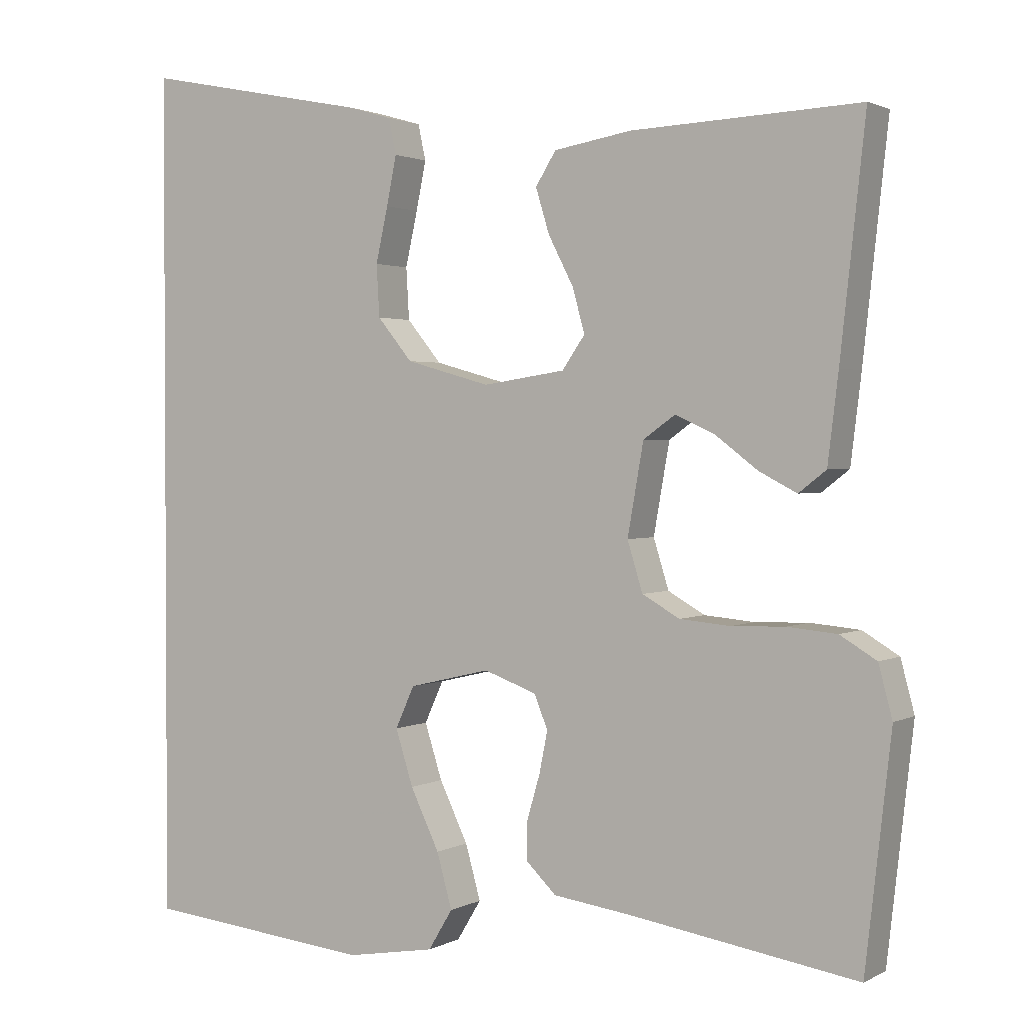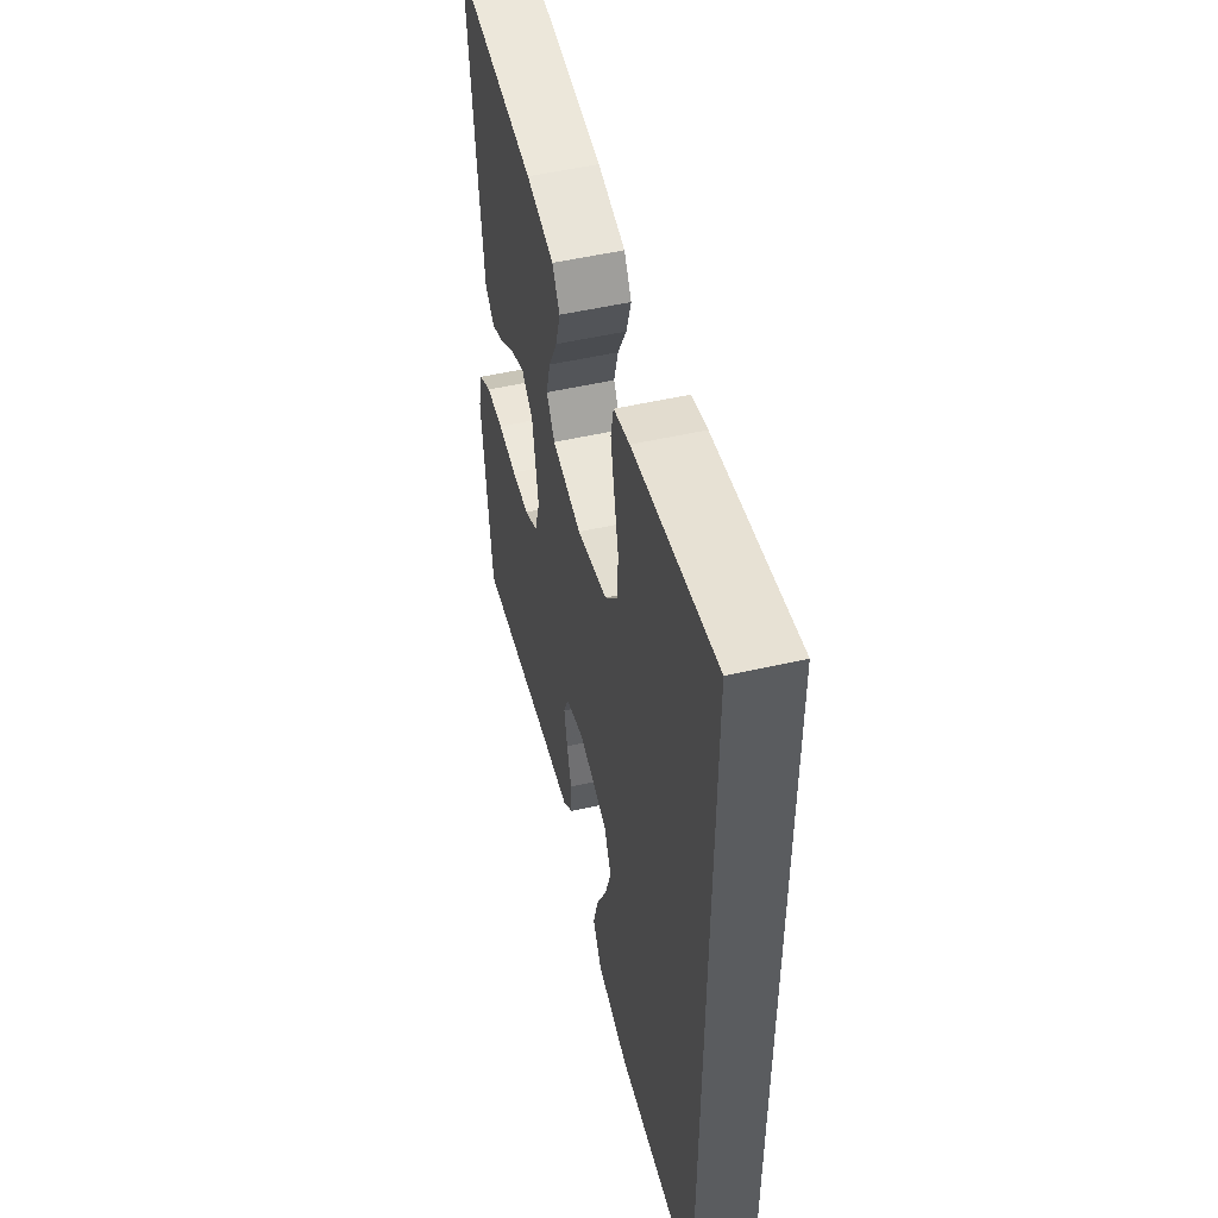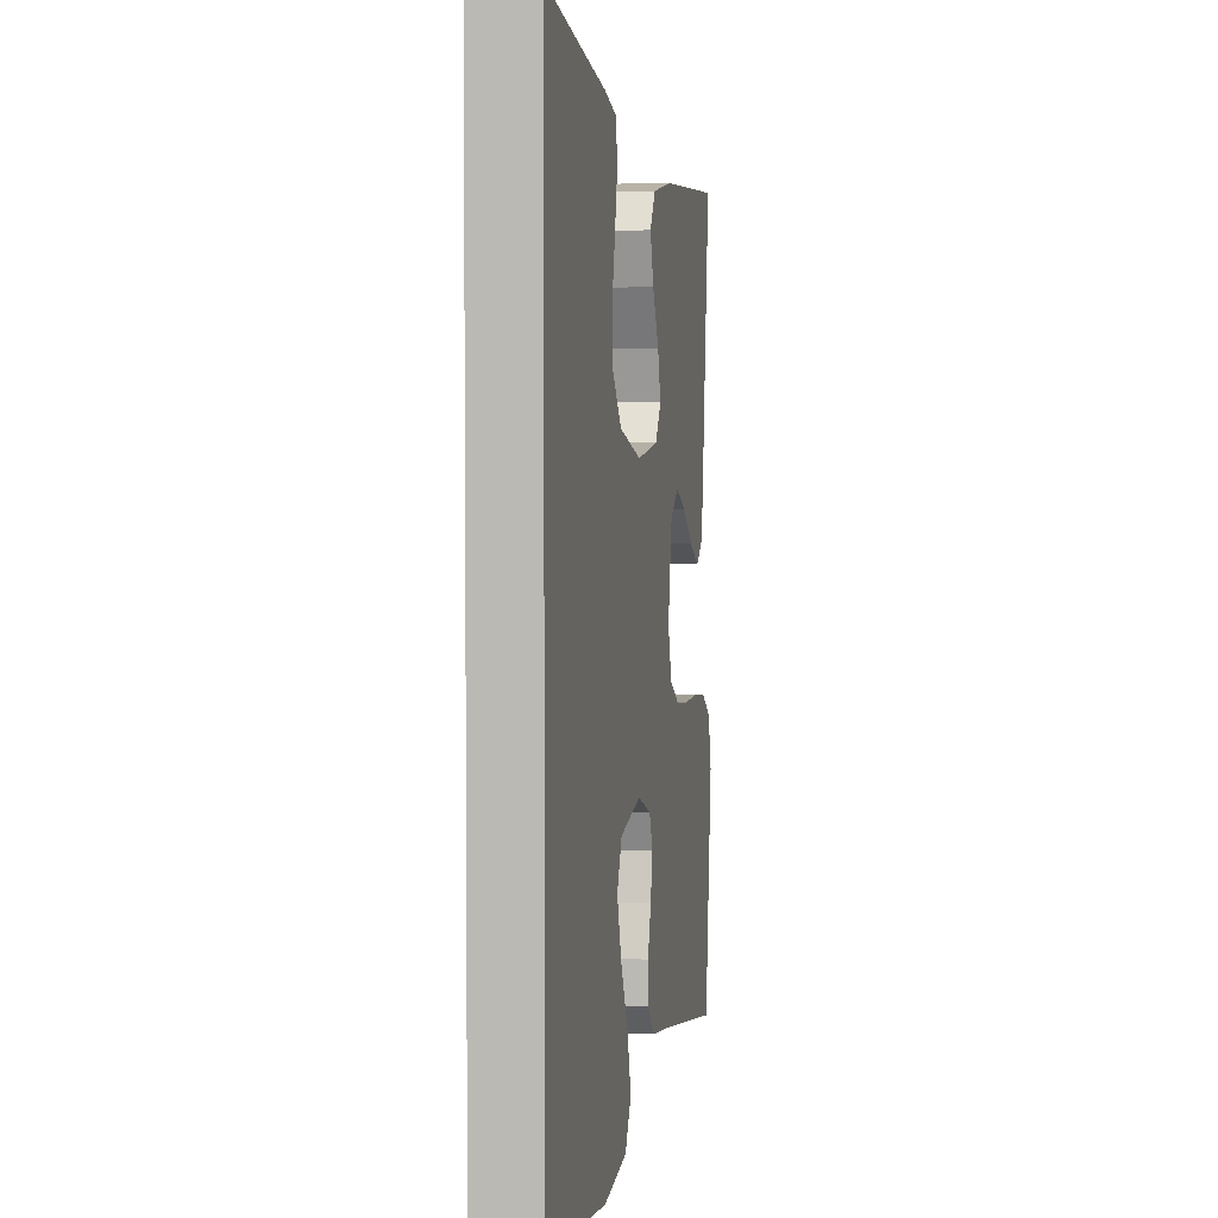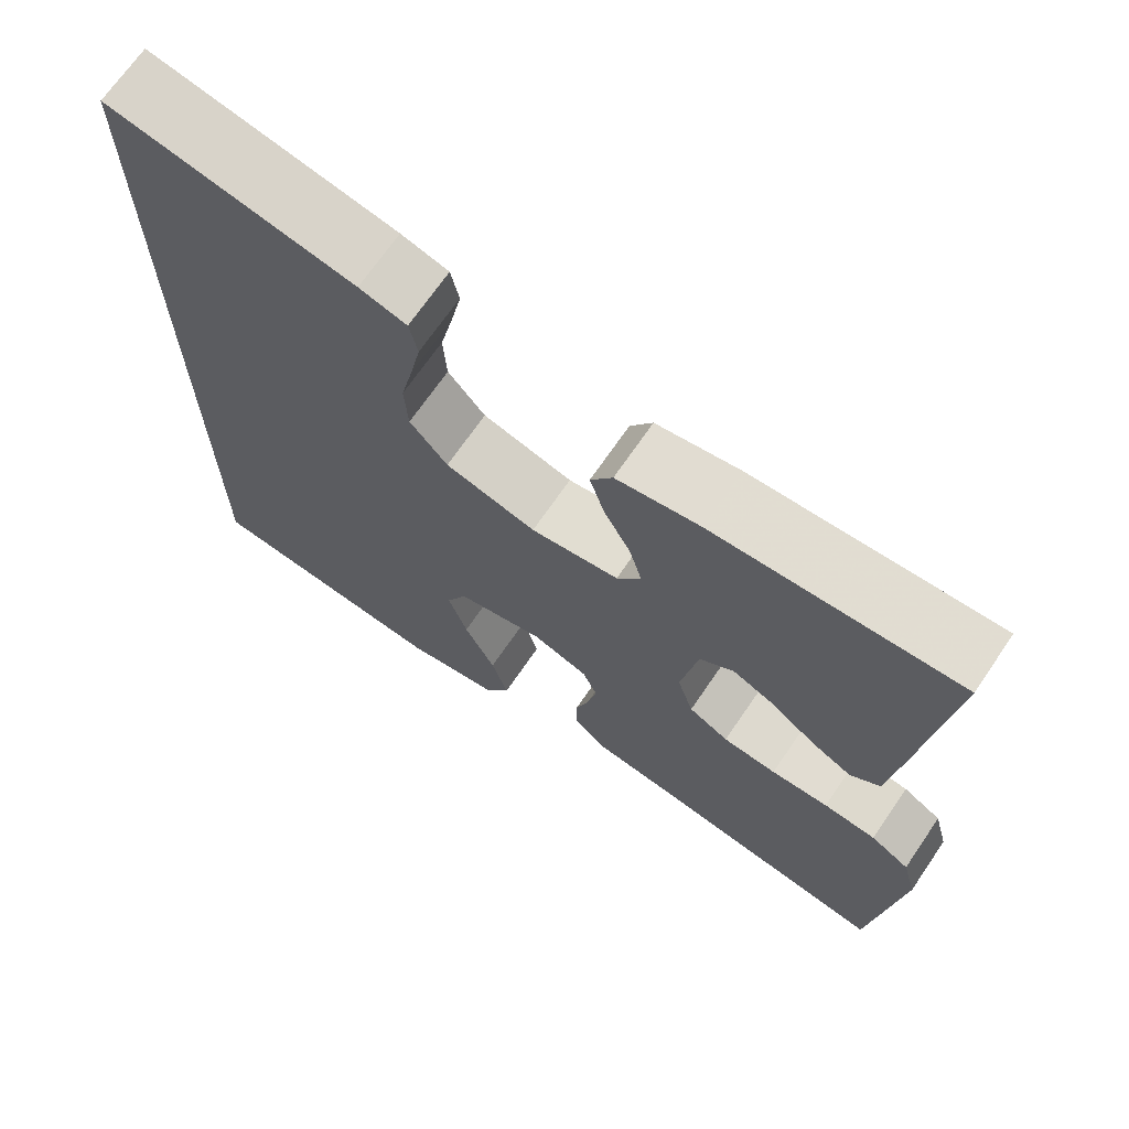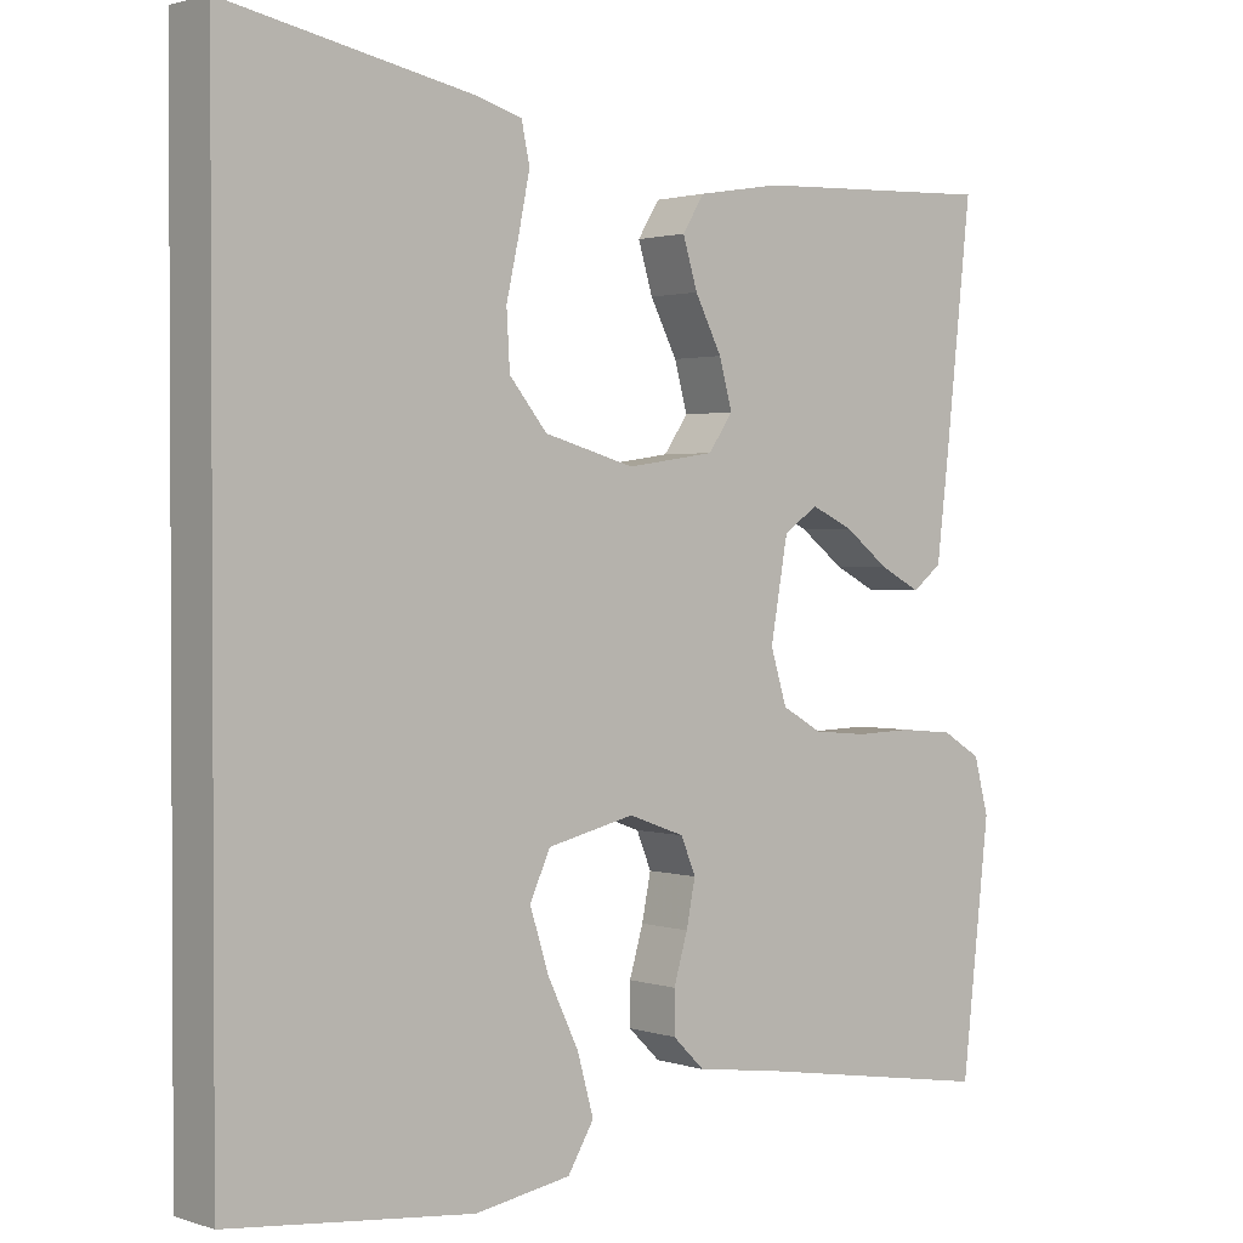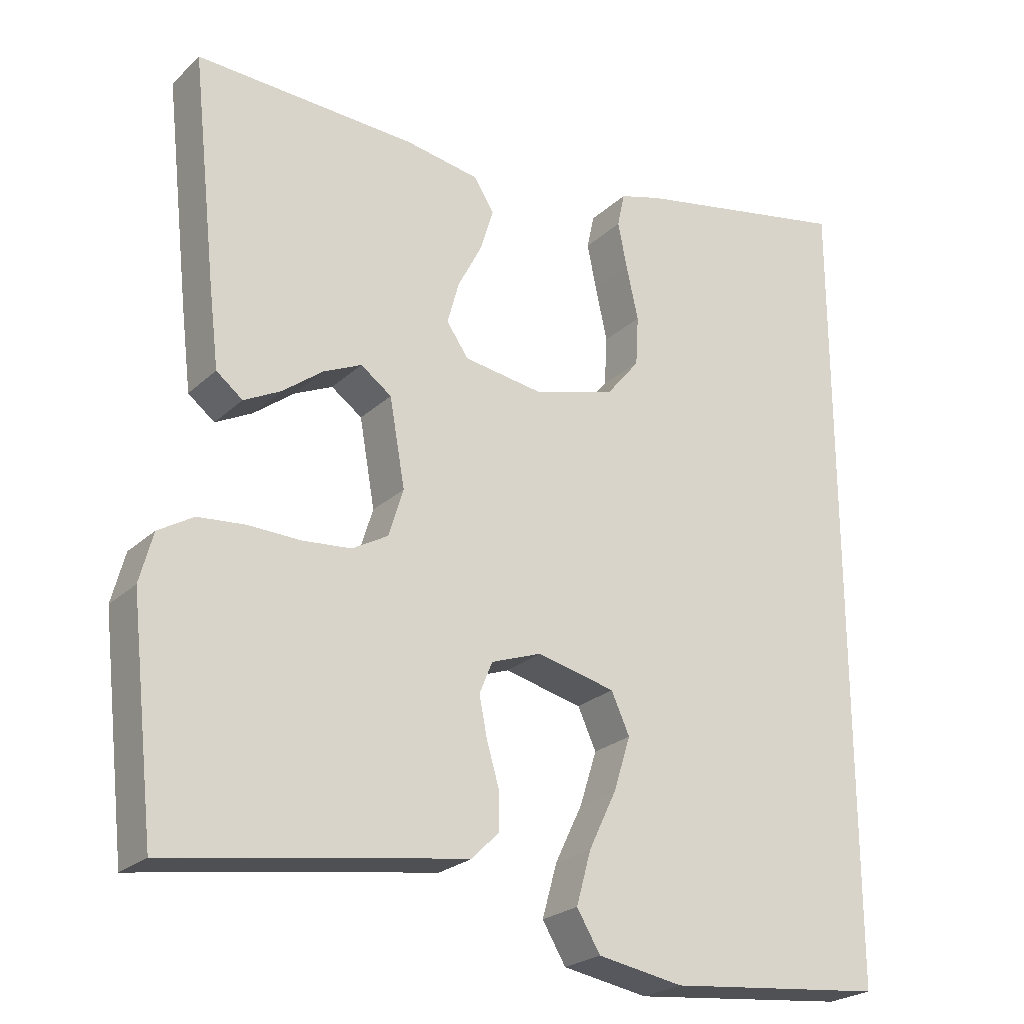
<metadata>
{"format":"obj","ext":"obj","renderer":"f3d","projection":"perspective","resolution":1024,"background":"white","views":[{"elev":1.7,"azim":30.0,"up":"+Z"},{"elev":52.2,"azim":-103.8,"up":"+Z"},{"elev":3.7,"azim":-79.9,"up":"+Z"},{"elev":69.6,"azim":34.4,"up":"+Z"},{"elev":1.6,"azim":-40.7,"up":"+Z"},{"elev":-24.1,"azim":145.8,"up":"+Z"}]}
</metadata>
<code>
v 0.5 0.07 0.5
v 0.467 0.07 0.2
v 0.453 0.07 0.085
v 0.417 0.07 0.057
v 0.367 0.07 0.083
v 0.312 0.07 0.125
v 0.26 0.07 0.149
v 0.218 0.07 0.119
v 0.197 0.07 0
v 0.217 0.07 -0.065
v 0.266 0.07 -0.093
v 0.332 0.07 -0.099
v 0.403 0.07 -0.097
v 0.468 0.07 -0.103
v 0.516 0.07 -0.132
v 0.534 0.07 -0.2
v 0.5 0.07 -0.5
v 0.2 0.07 -0.452
v 0.098 0.07 -0.438
v 0.059 0.07 -0.4
v 0.059 0.07 -0.349
v 0.076 0.07 -0.291
v 0.087 0.07 -0.236
v 0.069 0.07 -0.192
v 0 0.07 -0.167
v -0.107 0.07 -0.192
v -0.132 0.07 -0.247
v -0.109 0.07 -0.32
v -0.071 0.07 -0.399
v -0.051 0.07 -0.471
v -0.083 0.07 -0.524
v -0.2 0.07 -0.544
v -0.5 0.07 -0.513
v -0.5 0.07 0.602
v -0.2 0.07 0.542
v -0.142 0.07 0.525
v -0.132 0.07 0.478
v -0.145 0.07 0.414
v -0.161 0.07 0.342
v -0.157 0.07 0.274
v -0.111 0.07 0.218
v 0 0.07 0.187
v 0.108 0.07 0.203
v 0.138 0.07 0.246
v 0.122 0.07 0.304
v 0.089 0.07 0.368
v 0.071 0.07 0.427
v 0.098 0.07 0.47
v 0.2 0.07 0.487
v 0.5 0 0.5
v 0.467 0 0.2
v 0.453 0 0.085
v 0.417 0 0.057
v 0.367 0 0.083
v 0.312 0 0.125
v 0.26 0 0.149
v 0.218 0 0.119
v 0.197 0 0
v 0.217 0 -0.065
v 0.266 0 -0.093
v 0.332 0 -0.099
v 0.403 0 -0.097
v 0.468 0 -0.103
v 0.516 0 -0.132
v 0.534 0 -0.2
v 0.5 0 -0.5
v 0.2 0 -0.452
v 0.098 0 -0.438
v 0.059 0 -0.4
v 0.059 0 -0.349
v 0.076 0 -0.291
v 0.087 0 -0.236
v 0.069 0 -0.192
v 0 0 -0.167
v -0.107 0 -0.192
v -0.132 0 -0.247
v -0.109 0 -0.32
v -0.071 0 -0.399
v -0.051 0 -0.471
v -0.083 0 -0.524
v -0.2 0 -0.544
v -0.5 0 -0.513
v -0.5 0 0.602
v -0.2 0 0.542
v -0.142 0 0.525
v -0.132 0 0.478
v -0.145 0 0.414
v -0.161 0 0.342
v -0.157 0 0.274
v -0.111 0 0.218
v 0 0 0.187
v 0.108 0 0.203
v 0.138 0 0.246
v 0.122 0 0.304
v 0.089 0 0.368
v 0.071 0 0.427
v 0.098 0 0.47
v 0.2 0 0.487
f 4 5 6
f 3 4 6
f 2 3 6
f 1 2 6
f 49 1 6
f 48 49 6
f 47 48 6
f 46 47 6
f 45 46 6
f 44 45 6 7
f 43 44 7 8
f 42 43 8 9
f 41 42 9 10
f 37 38 39
f 36 37 39
f 35 36 39
f 34 35 39
f 33 34 39
f 33 39 40
f 31 32 33
f 30 31 33
f 29 30 33
f 28 29 33
f 27 28 33
f 33 40 41
f 27 33 41
f 26 27 41
f 20 21 22
f 19 20 22
f 18 19 22
f 18 22 23
f 17 18 23
f 16 17 23
f 15 16 23
f 14 15 23
f 13 14 23
f 12 13 23
f 11 12 23 24
f 25 26 41 10
f 10 11 24 25
f 55 54 53
f 55 53 52
f 55 52 51
f 55 51 50
f 55 50 98
f 55 98 97
f 55 97 96
f 55 96 95
f 55 95 94
f 56 55 94 93
f 57 56 93 92
f 58 57 92 91
f 59 58 91 90
f 88 87 86
f 88 86 85
f 88 85 84
f 88 84 83
f 88 83 82
f 89 88 82
f 82 81 80
f 82 80 79
f 82 79 78
f 82 78 77
f 82 77 76
f 90 89 82
f 90 82 76
f 90 76 75
f 71 70 69
f 71 69 68
f 71 68 67
f 72 71 67
f 72 67 66
f 72 66 65
f 72 65 64
f 72 64 63
f 72 63 62
f 72 62 61
f 73 72 61 60
f 59 90 75 74
f 74 73 60 59
f 1 50 51 2
f 2 51 52 3
f 3 52 53 4
f 4 53 54 5
f 5 54 55 6
f 6 55 56 7
f 7 56 57 8
f 8 57 58 9
f 9 58 59 10
f 10 59 60 11
f 11 60 61 12
f 12 61 62 13
f 13 62 63 14
f 14 63 64 15
f 15 64 65 16
f 16 65 66 17
f 17 66 67 18
f 18 67 68 19
f 19 68 69 20
f 20 69 70 21
f 21 70 71 22
f 22 71 72 23
f 23 72 73 24
f 24 73 74 25
f 25 74 75 26
f 26 75 76 27
f 27 76 77 28
f 28 77 78 29
f 29 78 79 30
f 30 79 80 31
f 31 80 81 32
f 32 81 82 33
f 33 82 83 34
f 34 83 84 35
f 35 84 85 36
f 36 85 86 37
f 37 86 87 38
f 38 87 88 39
f 39 88 89 40
f 40 89 90 41
f 41 90 91 42
f 42 91 92 43
f 43 92 93 44
f 44 93 94 45
f 45 94 95 46
f 46 95 96 47
f 47 96 97 48
f 48 97 98 49
f 49 98 50 1

</code>
